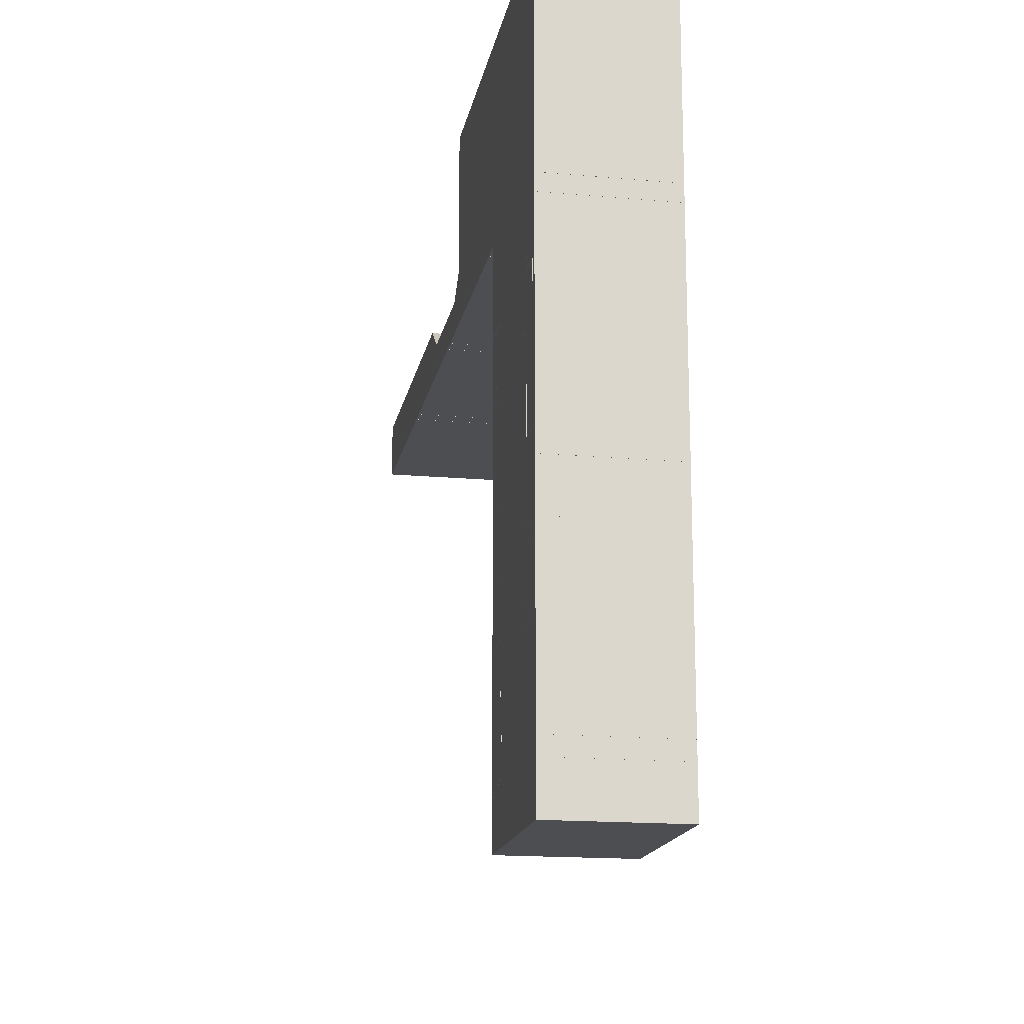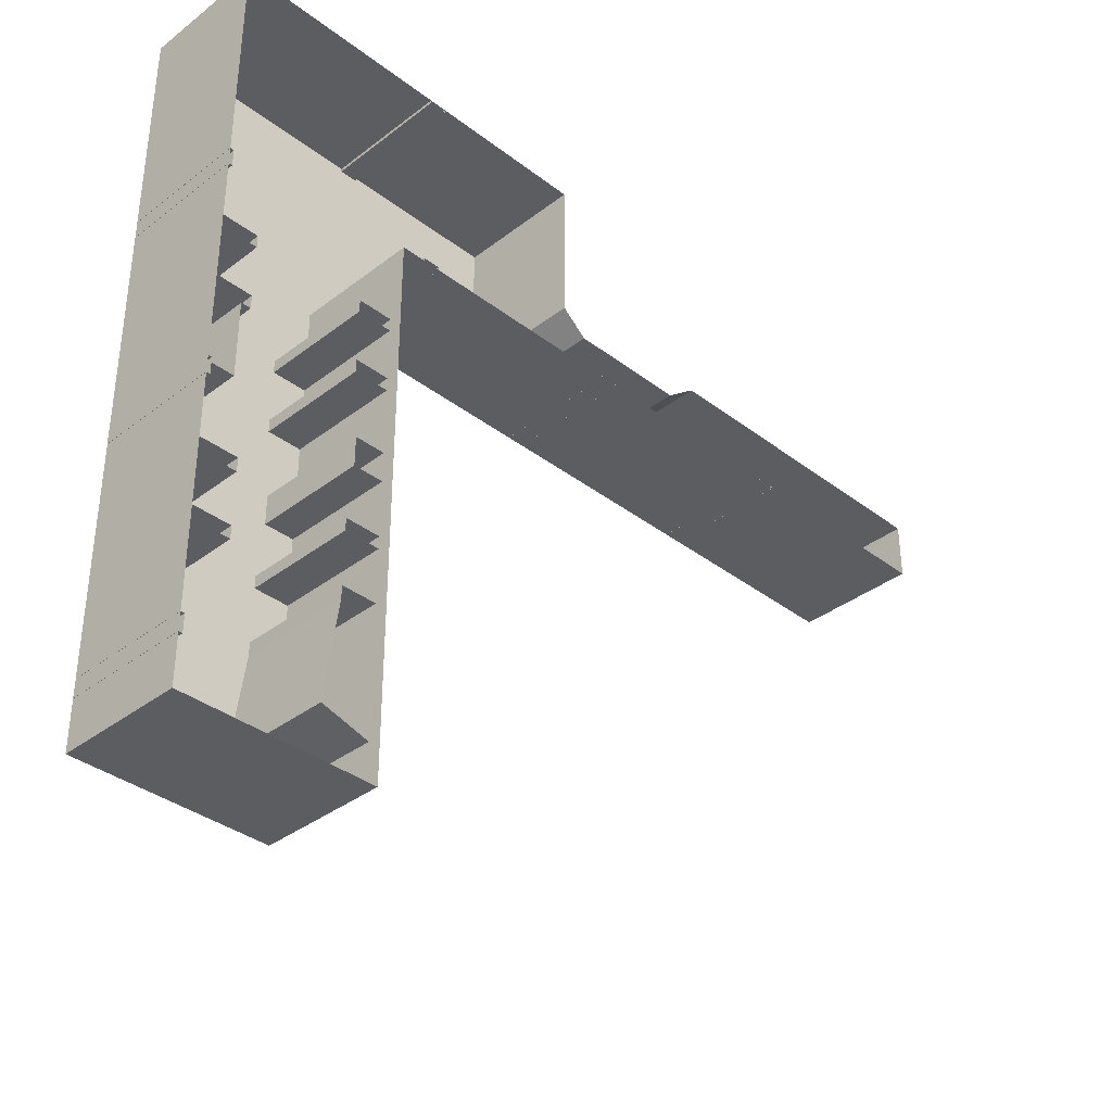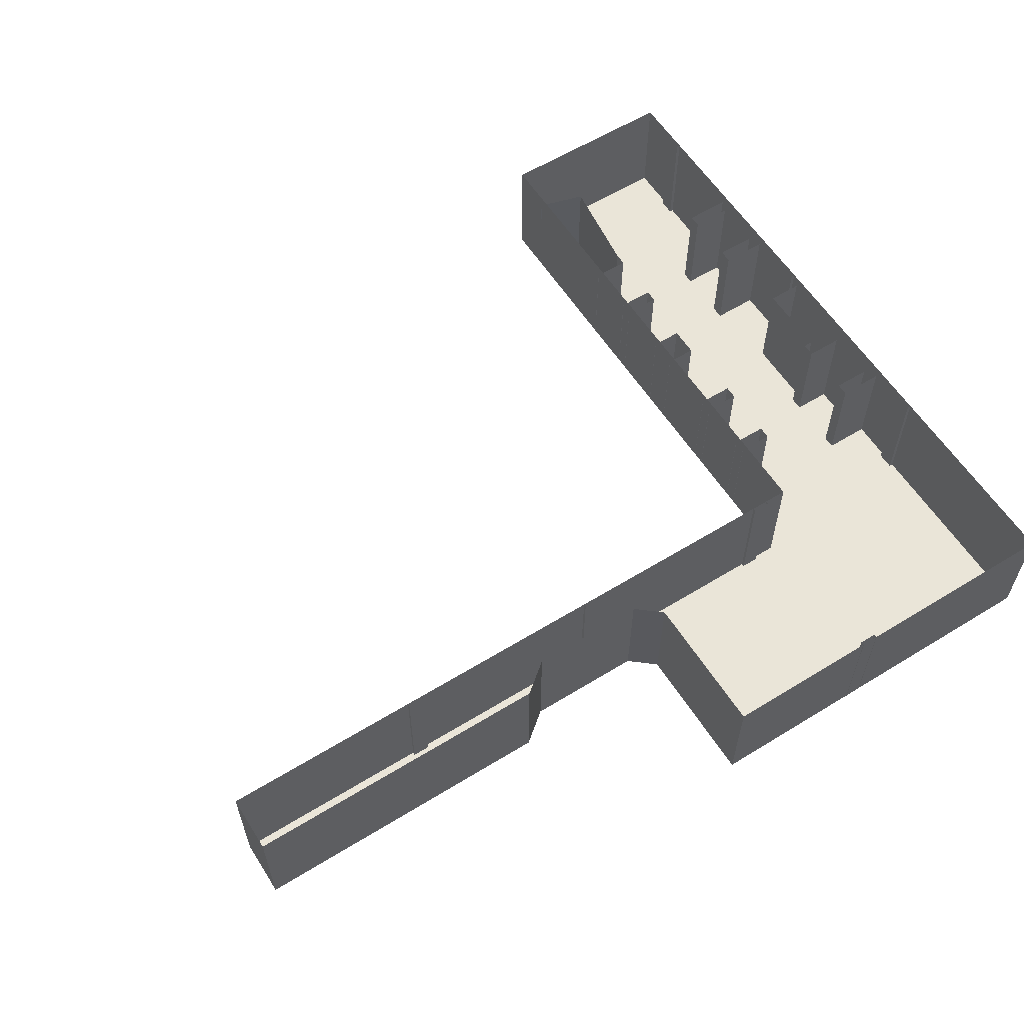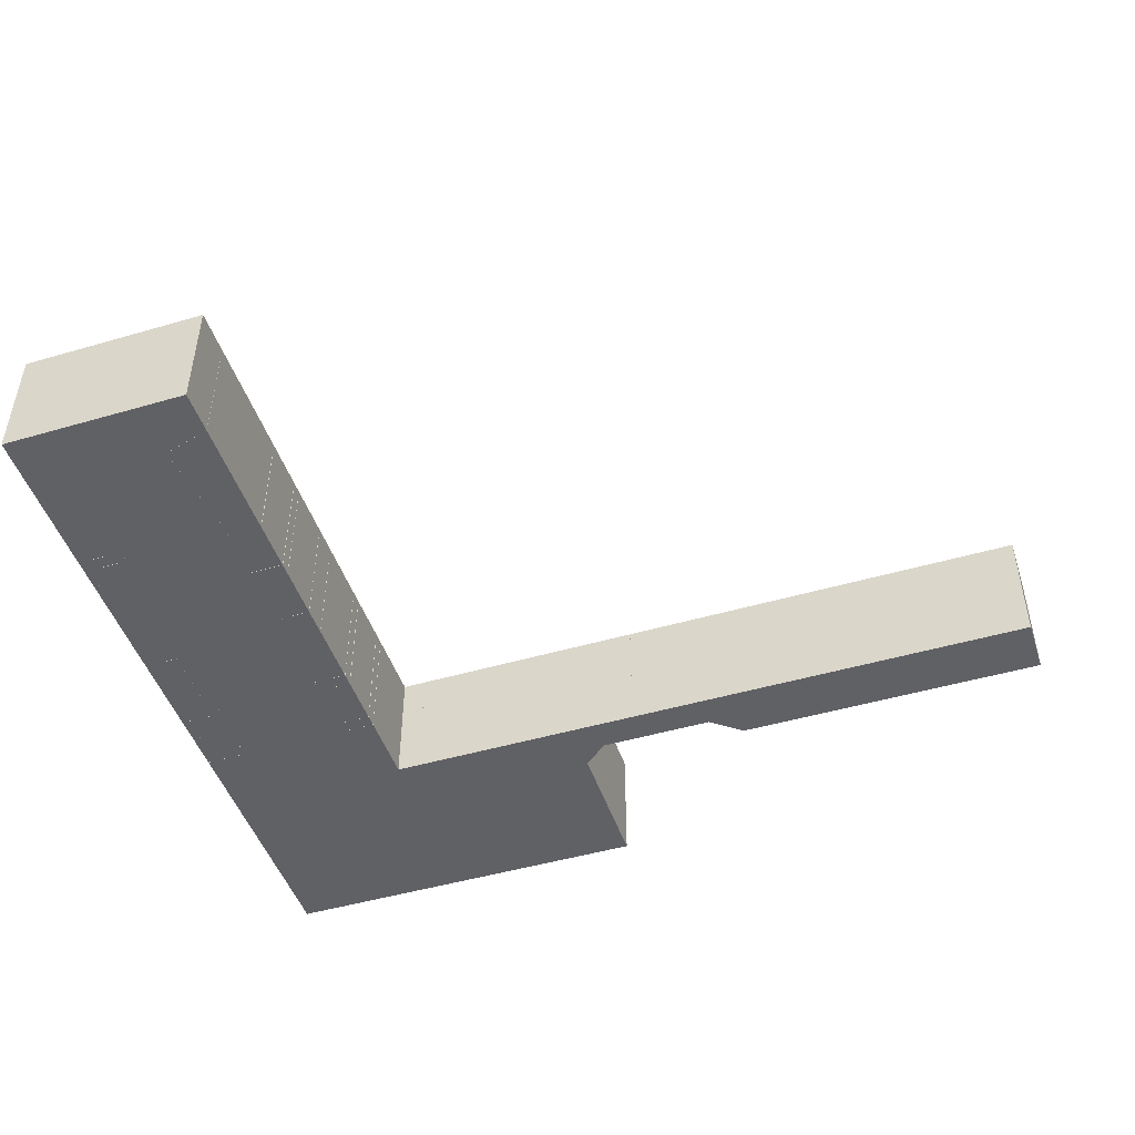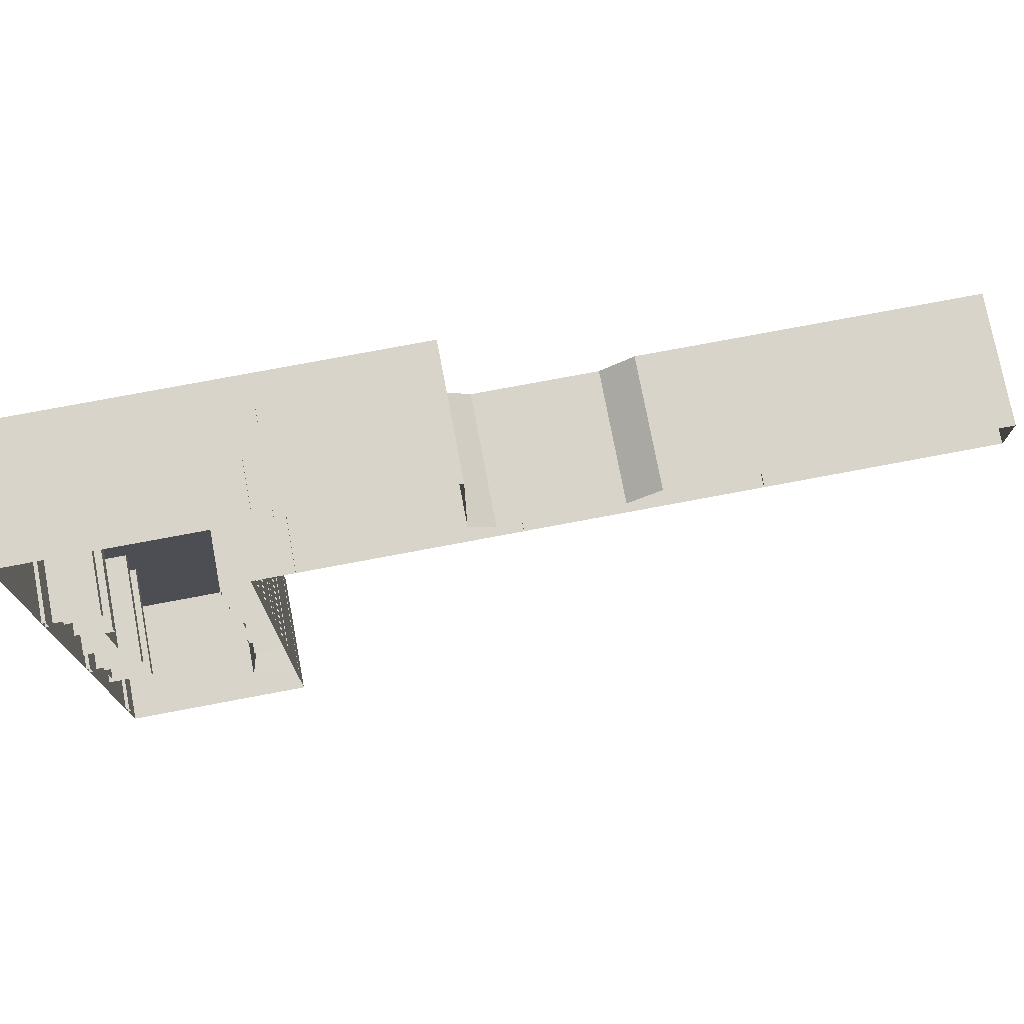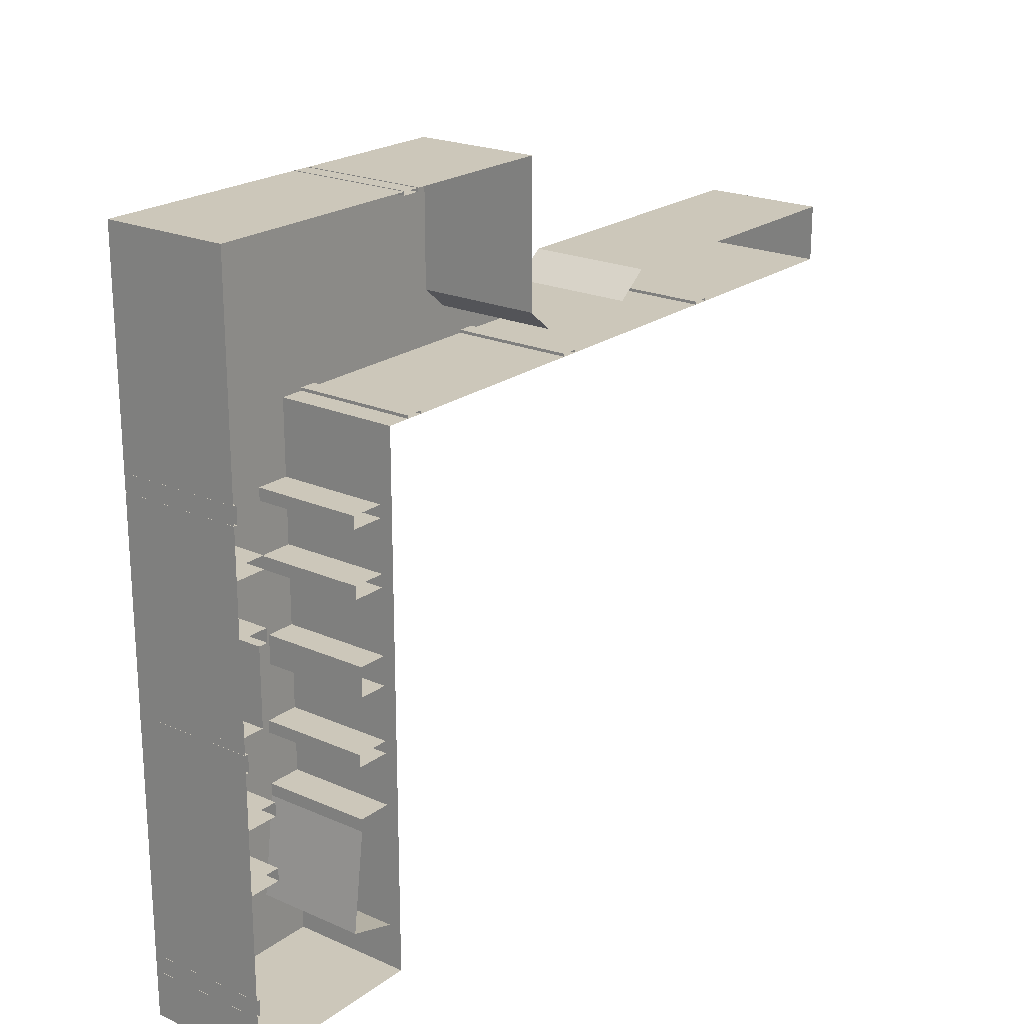
<metadata>
{"format":"obj","ext":"obj","renderer":"f3d","projection":"perspective","resolution":1024,"background":"white","views":[{"elev":-16.5,"azim":79.6,"up":"+Z"},{"elev":-35.9,"azim":135.0,"up":"+Z"},{"elev":59.2,"azim":-32.3,"up":"+Y"},{"elev":-47.5,"azim":-161.8,"up":"+Y"},{"elev":75.6,"azim":169.3,"up":"+Z"},{"elev":21.4,"azim":128.0,"up":"+Z"}]}
</metadata>
<code>
g Collision01
v -32.1 -0.000464 -1.757
v -32.1 13.03 -1.757
v -33.89 13.03 -1.757
v -33.89 -0.000464 -1.757
v -33.89 -0.000464 -1.757
v -33.89 13.03 -1.757
v -33.89 13.03 -2.073
v -33.89 -0.000464 -2.073
v -32.1 -0.000464 -2.073
v -32.1 13.03 -2.073
v -32.1 13.03 -1.757
v -32.1 -0.000464 -1.757
v -8.714 -0.000464 -1.757
v -8.714 13.03 -1.757
v -10.51 13.03 -1.757
v -10.51 -0.000464 -1.757
v -10.51 -0.000464 -1.757
v -10.51 13.03 -1.757
v -10.51 13.03 -2.073
v -10.51 -0.000464 -2.073
v -8.714 -0.000464 -2.073
v -8.714 13.03 -2.073
v -8.714 13.03 -1.757
v -8.714 -0.000464 -1.757
v 13.26 -0.000464 -3.644
v 13.26 13.03 -3.644
v 13.26 13.03 -5.44
v 13.26 -0.000464 -5.44
v 13.26 -0.000464 -5.44
v 13.26 13.03 -5.44
v 13.66 13.03 -5.44
v 13.66 -0.000464 -5.44
v 13.66 -0.000464 -3.644
v 13.66 13.03 -3.644
v 13.26 13.03 -3.644
v 13.26 -0.000464 -3.644
v 13.26 -0.000464 -26.8
v 13.26 13.03 -26.8
v 13.26 13.03 -28.59
v 13.26 -0.000464 -28.59
v 13.66 13.03 -26.8
v 13.66 -0.000464 -26.8
v 13.66 -0.000464 -28.59
v 13.66 13.03 -28.59
v 13.26 -0.000464 -28.59
v 13.26 13.03 -28.59
v 13.66 13.03 -28.59
v 13.66 -0.000464 -28.59
v 13.66 -0.000464 -26.8
v 13.66 13.03 -26.8
v 13.26 13.03 -26.8
v 13.26 -0.000464 -26.8
v 13.26 -0.000464 -51.71
v 13.26 13.03 -51.71
v 13.26 13.03 -53.51
v 13.26 -0.000464 -53.51
v 13.26 -0.000464 -53.51
v 13.26 13.03 -53.51
v 13.66 13.03 -53.51
v 13.66 -0.000464 -53.51
v 13.66 -0.000464 -51.71
v 13.66 13.03 -51.71
v 13.26 13.03 -51.71
v 13.26 -0.000464 -51.71
v -10.54 -0.000464 18.32
v -10.54 13.03 18.32
v -8.743 13.03 18.32
v -8.743 -0.000464 18.32
v -8.743 -0.000464 18.32
v -8.743 13.03 18.32
v -8.743 13.03 18.72
v -8.743 -0.000464 18.72
v -10.54 -0.000464 18.72
v -10.54 13.03 18.72
v -10.54 13.03 18.32
v -10.54 -0.000464 18.32
v 13.65 0 3.634
v -26.84 0 3.597
v -26.84 0 18.67
v 13.65 0 18.67
v -26.84 0 -2.067
v -6.238 0 -2.067
v 13.65 0 -2.318
v -6.238 0 -58.46
v 13.65 0 -58.46
v -26.84 0 -2.067
v -30.15 0 -2.067
v -29.51 0 1.363
v -26.84 0 3.597
v -30.15 0 -2.067
v -41.71 0 -2.067
v -41.71 0 1.363
v -29.51 0 1.363
v -41.71 0 -2.067
v -44.97 0 -2.067
v -44.97 0 3.92
v -41.71 0 1.363
v -44.97 0 -2.067
v -78.06 0 -2.067
v -78.06 0 3.92
v -44.97 0 3.92
v 13.65 0 18.67
v 13.65 13.03 18.67
v 13.65 13.03 3.634
v 13.65 0 3.634
v 13.65 0 -58.46
v 13.65 13.03 -58.46
v -6.238 13.03 -58.46
v -6.238 0 -58.46
v 13.65 0 -2.318
v 13.65 13.03 -2.318
v 13.65 13.03 -58.46
v 13.65 0 -58.46
v -6.238 0 -58.46
v -6.238 13.03 -58.46
v -6.238 13.03 -2.067
v -6.238 0 -2.067
v 13.65 13.03 18.67
v 13.65 0 18.67
v -26.84 0 18.67
v -26.84 13.03 18.67
v -6.238 0 -2.067
v -6.238 13.03 -2.067
v -26.84 13.03 -2.067
v -26.84 0 -2.067
v -26.84 0 3.597
v -26.84 13.03 3.597
v -26.84 13.03 18.67
v -26.84 0 18.67
v 13.65 0 3.634
v 13.65 13.03 3.634
v 13.65 13.03 -2.318
v 13.65 0 -2.318
v -29.51 0 1.363
v -29.51 13.03 1.363
v -26.84 13.03 3.597
v -26.84 0 3.597
v -26.84 0 -2.067
v -26.84 13.03 -2.067
v -30.15 13.03 -2.067
v -30.15 0 -2.067
v -41.71 0 1.363
v -41.71 13.03 1.363
v -29.51 13.03 1.363
v -29.51 0 1.363
v -30.15 0 -2.067
v -30.15 13.03 -2.067
v -41.71 13.03 -2.067
v -41.71 0 -2.067
v -44.97 0 3.92
v -44.97 13.03 3.92
v -41.71 13.03 1.363
v -41.71 0 1.363
v -41.71 0 -2.067
v -41.71 13.03 -2.067
v -44.97 13.03 -2.067
v -44.97 0 -2.067
v -78.06 0 3.92
v -78.06 13.03 3.92
v -44.97 13.03 3.92
v -44.97 0 3.92
v -44.97 0 -2.067
v -44.97 13.03 -2.067
v -78.06 13.03 -2.067
v -78.06 0 -2.067
v -78.06 0 -2.067
v -78.06 13.03 -2.067
v -78.06 13.03 3.92
v -78.06 0 3.92
v 13.65 -0.01221 -9.89
v 13.65 11.7 -9.89
v 8.958 11.7 -9.89
v 8.958 -0.01221 -9.89
v 13.65 11.7 -26.02
v 13.65 -0.01221 -26.02
v 9.998 -0.01221 -26.02
v 9.998 11.7 -26.02
v 9.998 -0.01221 -18.11
v 9.998 11.7 -18.11
v 9.998 11.7 -26.02
v 9.998 -0.01221 -26.02
v 13.65 -0.01221 -33.85
v 13.65 11.7 -33.85
v 8.828 11.7 -33.85
v 8.828 -0.01221 -33.85
v 13.65 11.7 -41.88
v 13.65 -0.01221 -41.88
v 8.828 -0.01221 -41.88
v 8.828 11.7 -41.88
v 8.828 -0.01221 -40.58
v 8.828 11.7 -40.58
v 8.828 11.7 -41.88
v 8.828 -0.01221 -41.88
v -6.264 -0.01221 -53.81
v -6.264 11.7 -53.81
v -1.214 11.7 -52.38
v -1.214 -0.01221 -52.38
v -6.264 11.7 -33.8
v -6.264 -0.01221 -33.8
v -2.579 -0.01221 -33.8
v -2.579 11.7 -33.8
v -1.214 -0.01221 -52.38
v -1.214 11.7 -52.38
v -2.579 11.7 -41.9
v -2.579 -0.01221 -41.9
v -2.579 11.7 -35.08
v -2.579 11.7 -33.8
v -2.579 -0.01221 -33.8
v -2.579 -0.01221 -35.08
v -6.264 -0.01221 -18.04
v -6.264 11.7 -18.04
v -2.636 11.7 -18.04
v -2.636 -0.01221 -18.04
v -6.264 11.7 -9.878
v -6.264 -0.01221 -9.878
v -2.636 -0.01221 -9.878
v -2.636 11.7 -9.878
v -2.636 -0.01221 -11.19
v -2.636 11.7 -11.19
v -2.636 11.7 -9.878
v -2.636 -0.01221 -9.878
v -6.264 -0.01221 -28.03
v -6.264 11.7 -28.03
v -3.112 11.7 -28.03
v -3.112 -0.01221 -28.03
v -6.264 11.7 -24.97
v -6.264 -0.01221 -24.97
v -3.112 -0.01221 -24.97
v -3.112 11.7 -24.97
v -3.112 -0.01221 -28.03
v -3.112 11.7 -28.03
v -3.112 11.7 -24.97
v -3.112 -0.01221 -24.97
v -2.579 11.7 -41.9
v -2.579 11.7 -40.59
v -2.579 -0.01221 -40.59
v -2.579 -0.01221 -41.9
v -6.28 11.7 -35.08
v -2.579 11.7 -35.08
v -2.579 -0.01221 -35.08
v -6.28 -0.01221 -35.08
v -2.579 11.7 -40.59
v -6.28 11.7 -40.59
v -6.28 -0.01221 -40.59
v -2.579 -0.01221 -40.59
v -2.636 -0.01221 -18.04
v -2.636 11.7 -18.04
v -2.636 11.7 -16.69
v -2.636 -0.01221 -16.69
v -6.274 -0.01221 -11.19
v -6.274 11.7 -11.19
v -2.636 11.7 -11.19
v -2.636 -0.01221 -11.19
v -2.636 -0.01221 -16.69
v -2.636 11.7 -16.69
v -6.274 11.7 -16.69
v -6.274 -0.01221 -16.69
v 8.958 -0.01221 -9.89
v 8.958 11.7 -9.89
v 8.958 11.7 -11.19
v 8.958 -0.01221 -11.19
v 12.83 -0.01221 -16.71
v 12.83 11.7 -16.71
v 8.989 11.7 -16.71
v 8.989 -0.01221 -16.71
v 12.83 -0.01221 -11.19
v 12.83 11.7 -11.19
v 12.83 11.7 -16.71
v 12.83 -0.01221 -16.71
v -55.05 -0.000464 -1.757
v -55.05 13.03 -1.757
v -56.84 13.03 -1.757
v -56.84 -0.000464 -1.757
v -56.84 -0.000464 -1.757
v -56.84 13.03 -1.757
v -56.84 13.03 -2.073
v -56.84 -0.000464 -2.073
v -55.05 -0.000464 -2.073
v -55.05 13.03 -2.073
v -55.05 13.03 -1.757
v -55.05 -0.000464 -1.757
v 8.958 -0.01221 -11.19
v 8.958 11.7 -11.19
v 12.83 11.7 -11.19
v 12.83 -0.01221 -11.19
v 8.989 -0.01221 -16.71
v 8.989 11.7 -16.71
v 8.989 11.7 -18.11
v 8.989 -0.01221 -18.11
v 8.989 -0.01221 -18.11
v 8.989 11.7 -18.11
v 9.998 11.7 -18.11
v 9.998 -0.01221 -18.11
v 8.828 -0.01221 -33.85
v 8.828 11.7 -33.85
v 8.828 11.7 -35.25
v 8.828 -0.01221 -35.25
v 13.08 -0.01221 -40.58
v 13.08 11.7 -40.58
v 8.828 11.7 -40.58
v 8.828 -0.01221 -40.58
v 13.08 -0.01221 -35.25
v 13.08 11.7 -35.25
v 13.08 11.7 -40.58
v 13.08 -0.01221 -40.58
v 8.828 -0.01221 -35.25
v 8.828 11.7 -35.25
v 13.08 11.7 -35.25
v 13.08 -0.01221 -35.25
f 1 2 3
f 1 3 4
f 5 6 7
f 5 7 8
f 9 10 11
f 9 11 12
f 13 14 15
f 13 15 16
f 17 18 19
f 17 19 20
f 21 22 23
f 21 23 24
f 25 26 27
f 25 27 28
f 29 30 31
f 29 31 32
f 33 34 35
f 33 35 36
f 37 38 39
f 37 39 40
f 41 42 43
f 41 43 44
f 45 46 47
f 45 47 48
f 49 50 51
f 49 51 52
f 53 54 55
f 53 55 56
f 57 58 59
f 57 59 60
f 61 62 63
f 61 63 64
f 65 66 67
f 65 67 68
f 69 70 71
f 69 71 72
f 73 74 75
f 73 75 76
f 77 78 79
f 77 79 80
f 81 78 77
f 82 81 77
f 77 83 82
f 83 84 82
f 83 85 84
f 86 87 88
f 86 88 89
f 90 91 92
f 90 92 93
f 94 95 96
f 94 96 97
f 98 99 100
f 98 100 101
f 102 103 104
f 102 104 105
f 106 107 108
f 106 108 109
f 110 111 112
f 110 112 113
f 114 115 116
f 114 116 117
f 118 119 120
f 118 120 121
f 122 123 124
f 122 124 125
f 126 127 128
f 126 128 129
f 130 131 132
f 130 132 133
f 134 135 136
f 134 136 137
f 138 139 140
f 138 140 141
f 142 143 144
f 142 144 145
f 146 147 148
f 146 148 149
f 150 151 152
f 150 152 153
f 154 155 156
f 154 156 157
f 158 159 160
f 158 160 161
f 162 163 164
f 162 164 165
f 166 167 168
f 166 168 169
f 170 171 172
f 170 172 173
f 174 175 176
f 174 176 177
f 178 179 180
f 178 180 181
f 182 183 184
f 182 184 185
f 186 187 188
f 186 188 189
f 190 191 192
f 190 192 193
f 194 195 196
f 194 196 197
f 198 199 200
f 198 200 201
f 202 203 204
f 202 204 205
f 206 207 208
f 206 208 209
f 210 211 212
f 210 212 213
f 214 215 216
f 214 216 217
f 218 219 220
f 218 220 221
f 222 223 224
f 222 224 225
f 226 227 228
f 226 228 229
f 230 231 232
f 230 232 233
f 234 235 236
f 234 236 237
f 238 239 240
f 238 240 241
f 242 243 244
f 242 244 245
f 246 247 248
f 246 248 249
f 250 251 252
f 250 252 253
f 254 255 256
f 254 256 257
f 258 259 260
f 258 260 261
f 262 263 264
f 262 264 265
f 266 267 268
f 266 268 269
f 270 271 272
f 270 272 273
f 274 275 276
f 274 276 277
f 278 279 280
f 278 280 281
f 282 283 284
f 282 284 285
f 286 287 288
f 286 288 289
f 290 291 292
f 290 292 293
f 294 295 296
f 294 296 297
f 298 299 300
f 298 300 301
f 302 303 304
f 302 304 305
f 306 307 308
f 306 308 309

</code>
